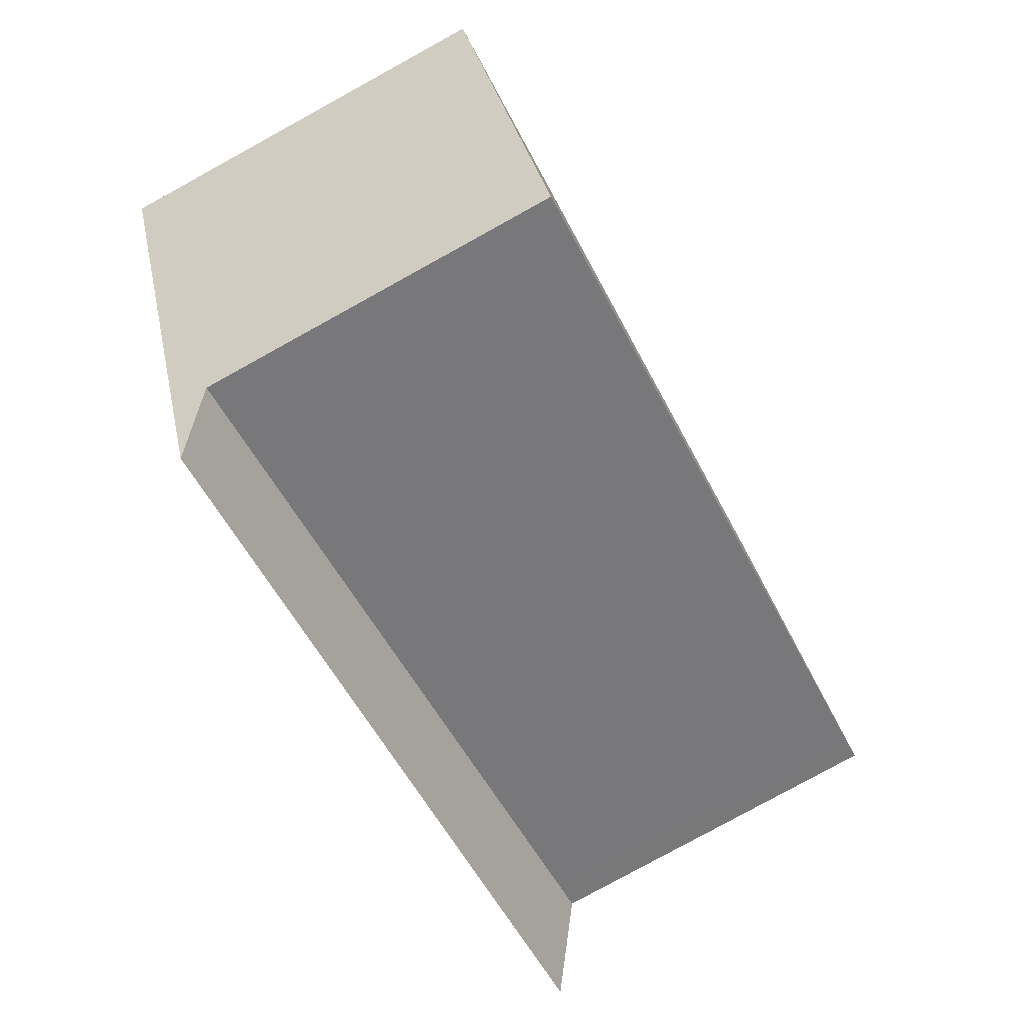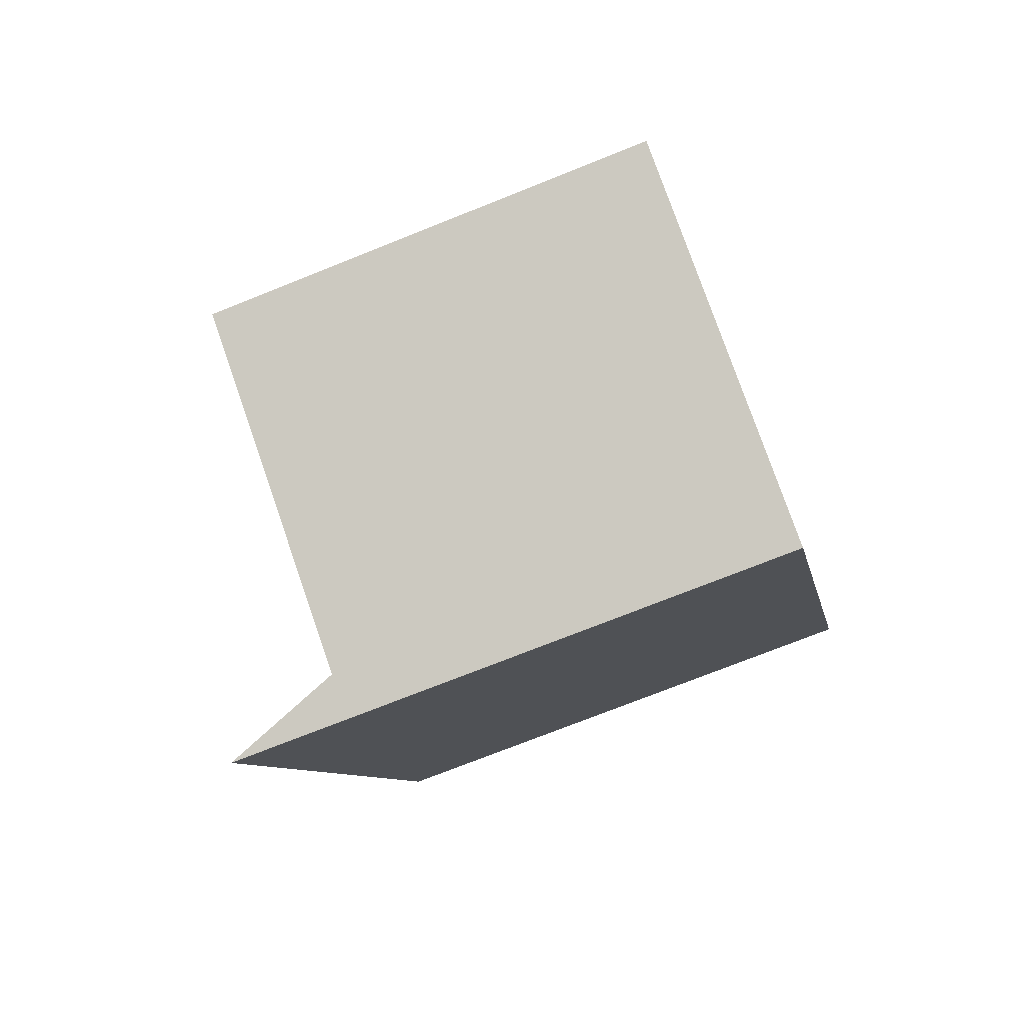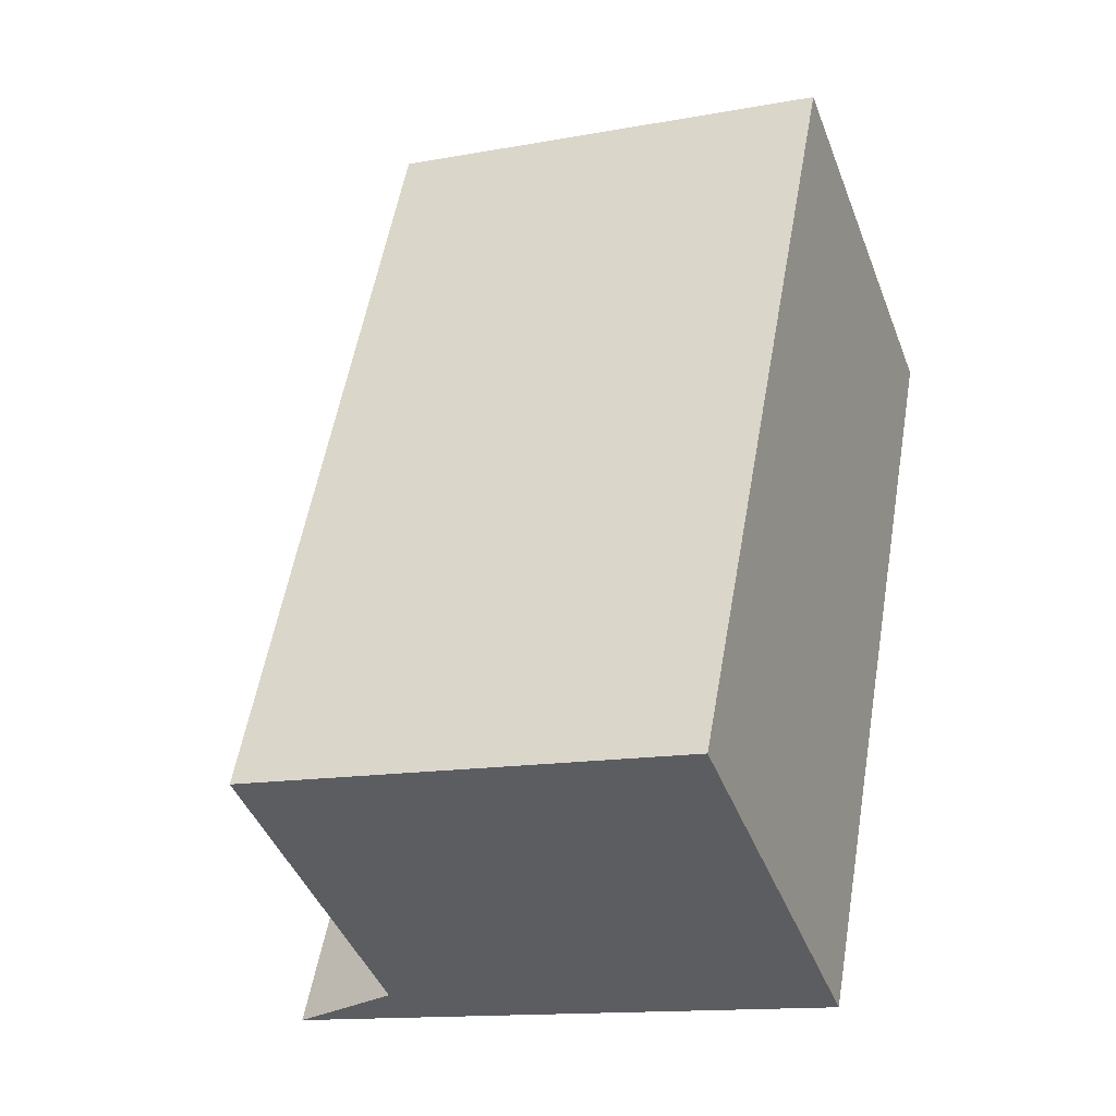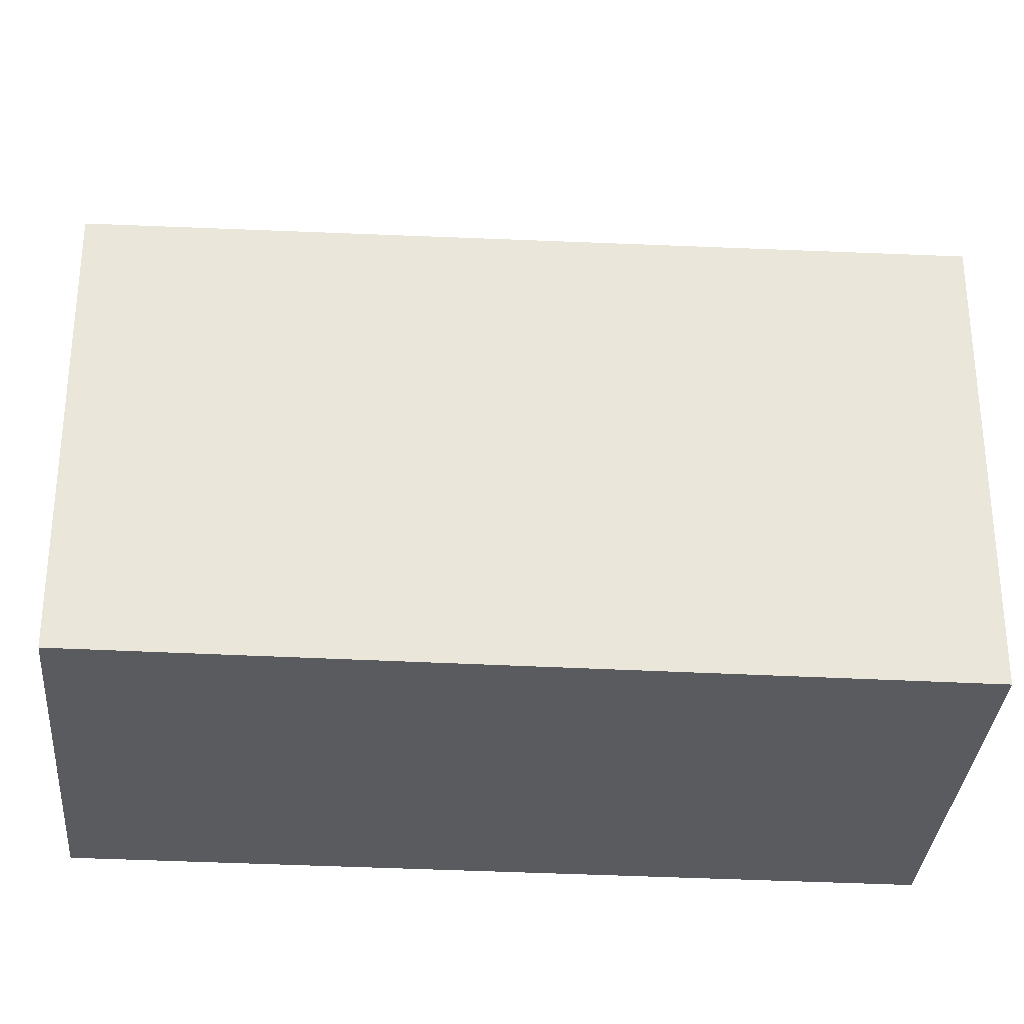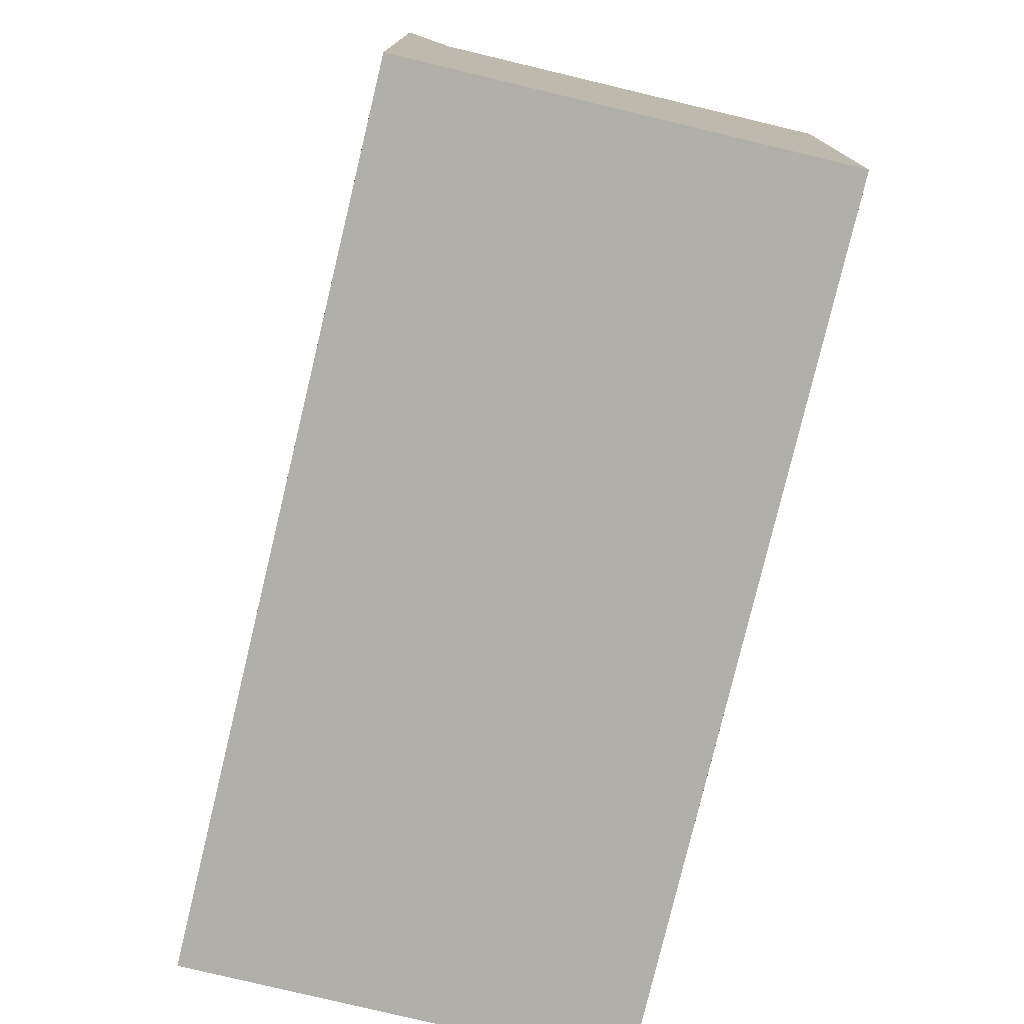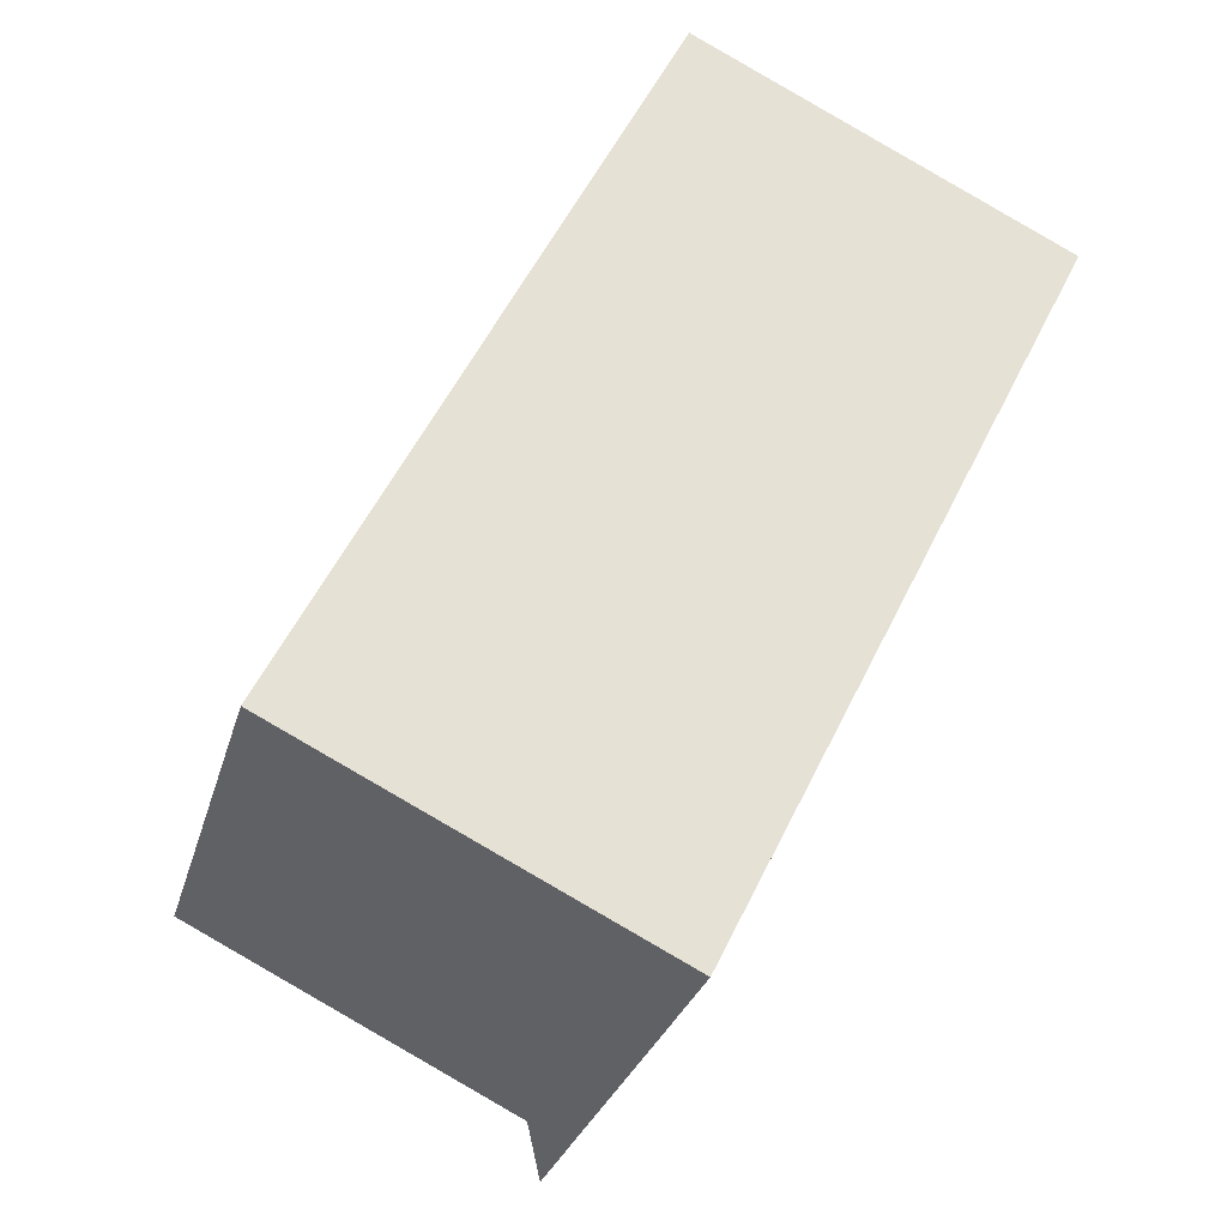
<metadata>
{"format":"obj","ext":"obj","renderer":"f3d","projection":"perspective","resolution":1024,"background":"white","views":[{"elev":32.2,"azim":-11.5,"up":"+Y"},{"elev":-73.4,"azim":111.8,"up":"+Y"},{"elev":-13.8,"azim":112.3,"up":"+Y"},{"elev":-32.3,"azim":112.0,"up":"+Z"},{"elev":-78.0,"azim":13.0,"up":"+Z"},{"elev":-28.0,"azim":165.4,"up":"+Y"}]}
</metadata>
<code>
v -1658 -2512 5.76
v -1653 -2522 5.614
v -1658 -2524 7.116
v -1663 -2515 7.029
v -1662 -2514 5.785
v -1658 -2524 5.638
v -1658 -2524 5.639
v -1662 -2514 5.785
v -1658 -2523 5.645
v -1658 -2524 5.638
v -1662 -2514 5.785
v -1658 -2524 5.639
v -1662 -2514 5.785
v -1658 -2523 5.645
v -1658 -2523 5.642
v -1658 -2524 6.967
v -1663 -2515 6.899
v -1653 -2521 5.615
v -1658 -2524 6.967
v -1658 -2524 7.116
v -1663 -2515 6.899
v -1663 -2515 7.029
v -1658 -2512 5.76
v -1658 -2523 6.964
v -1658 -2523 7.113
v -1654 -2521 5.62
v -1653 -2521 5.615
v -1653 -2522 5.614
v -1658 -2512 5.76
v -1658 -2512 5.76
v -1654 -2521 5.62
v -1658 -2523 5.642
v -1658 -2524 6.965
v -1658 -2524 7.114
v -1654 -2521 5.618
v -1653 -2521 5.618
v -1658 -2512 5.76
v -1658 -2512 5.76
v -1658 -2512 0
v -1658 -2512 -8.882e-16
v -1653 -2522 5.614
v -1653 -2522 5.614
v -1653 -2522 0
v -1653 -2522 0
v -1658 -2524 7.116
v -1658 -2524 7.116
v -1658 -2524 8.882e-16
v -1658 -2524 0
v -1663 -2515 6.899
v -1663 -2515 7.029
v -1663 -2515 8.882e-16
v -1663 -2515 8.882e-16
v -1658 -2512 5.76
v -1662 -2514 5.785
v -1662 -2514 0
v -1658 -2512 0
v -1658 -2524 6.967
v -1658 -2524 5.638
v -1658 -2524 0
v -1658 -2524 0
v -1658 -2524 7.116
v -1658 -2524 6.967
v -1658 -2524 0
v -1658 -2524 8.882e-16
v -1662 -2514 5.785
v -1663 -2515 6.899
v -1663 -2515 8.882e-16
v -1662 -2514 0
v -1653 -2522 5.614
v -1653 -2521 5.615
v -1653 -2521 0
v -1653 -2522 0
v -1658 -2524 7.114
v -1658 -2524 7.116
v -1658 -2524 0
v -1658 -2524 0
v -1663 -2515 7.029
v -1663 -2515 7.029
v -1663 -2515 0
v -1663 -2515 8.882e-16
v -1654 -2521 5.62
v -1658 -2512 5.76
v -1658 -2512 -8.882e-16
v -1654 -2521 0
v -1663 -2515 7.029
v -1658 -2523 7.113
v -1658 -2523 0
v -1663 -2515 0
v -1653 -2521 5.618
v -1654 -2521 5.62
v -1654 -2521 0
v -1653 -2521 0
v -1658 -2524 5.638
v -1653 -2522 5.614
v -1653 -2522 0
v -1658 -2524 0
v -1658 -2512 5.76
v -1658 -2512 5.76
v -1658 -2512 0
v -1658 -2512 0
v -1658 -2523 7.113
v -1658 -2524 7.114
v -1658 -2524 0
v -1658 -2523 0
v -1653 -2521 5.615
v -1653 -2521 5.618
v -1653 -2521 0
v -1653 -2521 0
v -1658 -2524 0
v -1663 -2515 0
v -1658 -2512 0
v -1653 -2522 0
f 28 6 7 27
f 15 12 19 33
f 33 19 20 34
f 30 8 5 29
f 12 10 16 19
f 19 16 3 20
f 21 17 11 13
f 22 4 17 21
f 31 9 8 30
f 24 21 13 14
f 25 22 21 24
f 32 9 31 35
f 27 18 2 28
f 29 1 23 30
f 30 23 26 31
f 35 31 26 36
f 33 24 14 15
f 34 25 24 33
f 35 27 7 32
f 36 18 27 35
f 38 39 40 37
f 42 43 44 41
f 46 47 48 45
f 50 51 52 49
f 54 55 56 53
f 58 59 60 57
f 62 63 64 61
f 66 67 68 65
f 70 71 72 69
f 74 75 76 73
f 78 79 80 77
f 82 83 84 81
f 86 87 88 85
f 90 91 92 89
f 94 95 96 93
f 98 99 100 97
f 102 103 104 101
f 106 107 108 105
f 110 111 112 109

</code>
